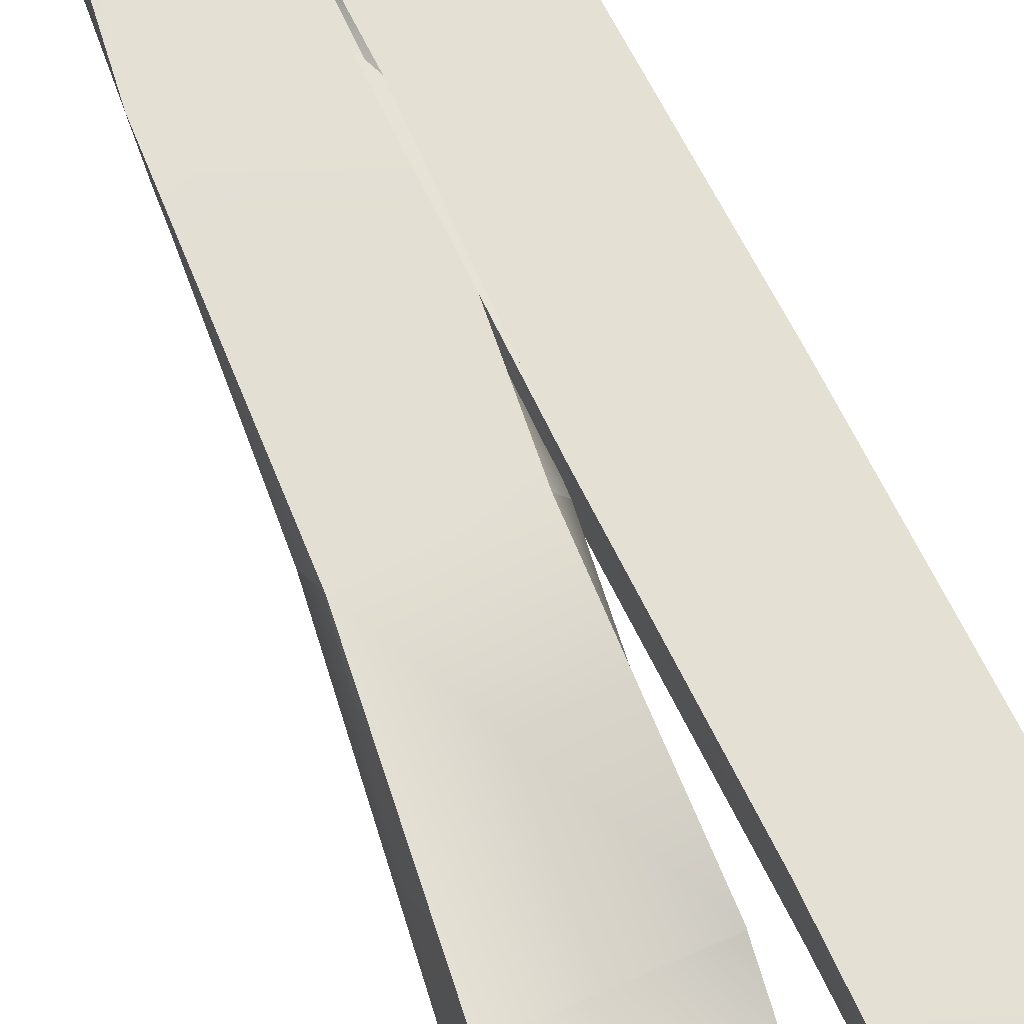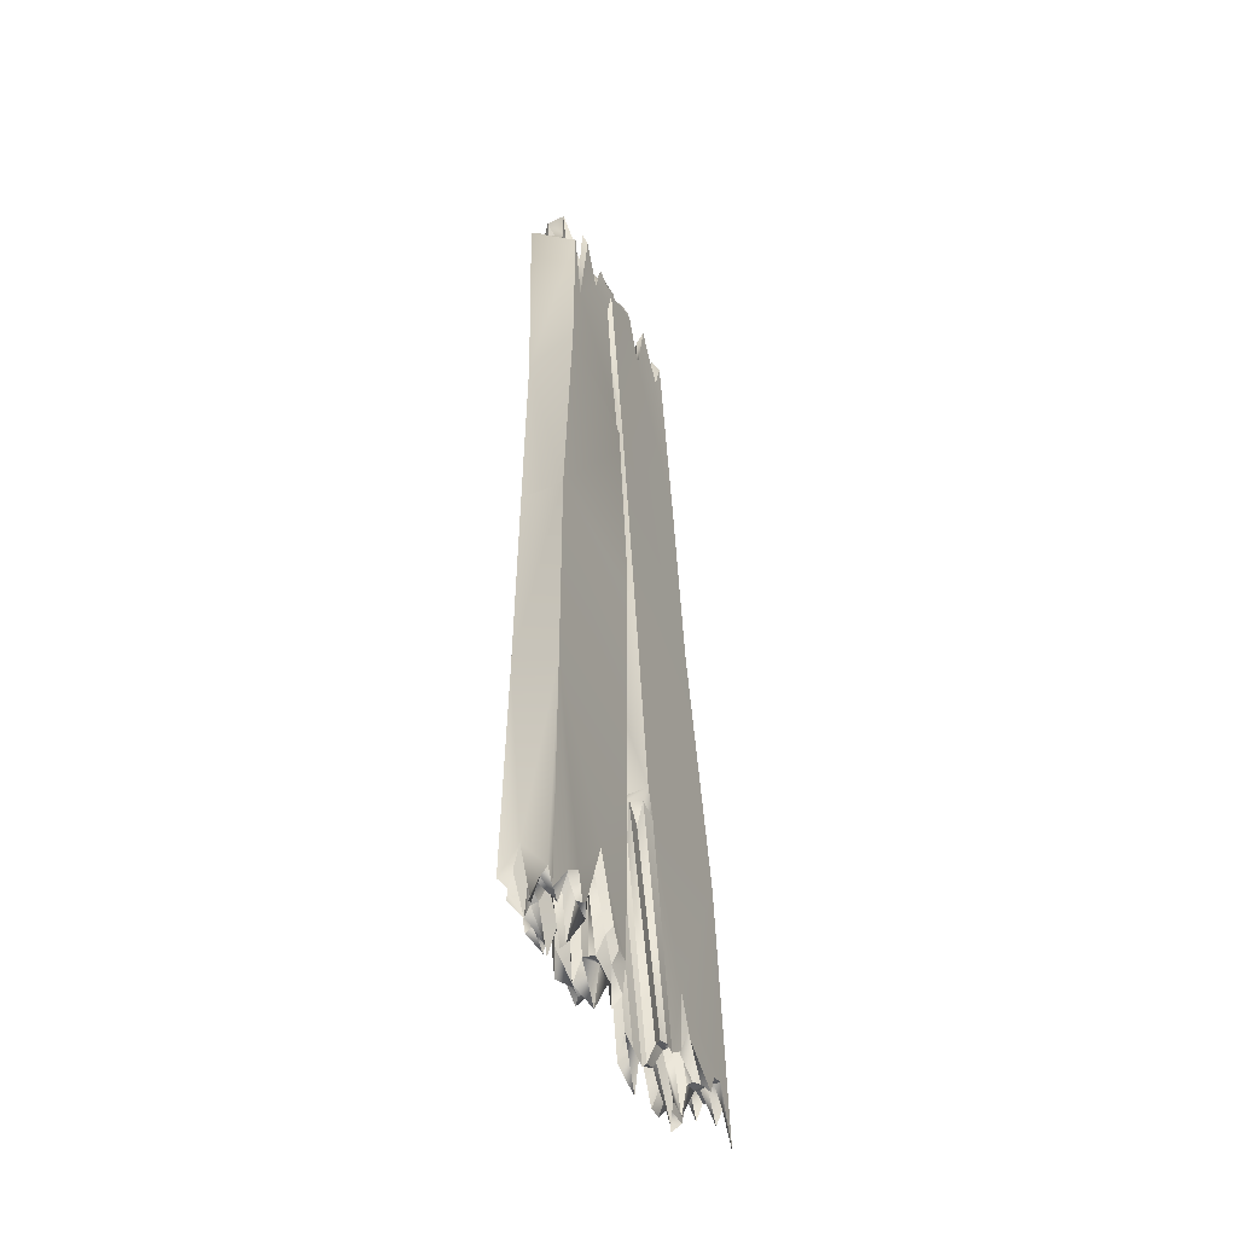
<metadata>
{"format":"obj","ext":"obj","renderer":"f3d","projection":"perspective","resolution":1024,"background":"white","views":[{"elev":65.8,"azim":154.1,"up":"+Y"},{"elev":-51.2,"azim":-65.9,"up":"+Z"}]}
</metadata>
<code>
o Cube.001
v -1.111 -0.2209 3.778
v -1.19 -0.2152 3.468
v -1.34 -0.2202 3.655
v -1.45 -0.2167 3.884
v -1.568 -0.2128 3.238
v -1.753 -0.2225 3.669
v -1.869 -0.2223 3.619
v -1.968 -0.2245 3.572
v -2.131 -0.224 3.453
v -1.912 -0.2239 1.775
v -1.722 -0.2278 0.000445
v -1.502 -0.2223 -1.863
v -1.445 -0.2259 -2.104
v -1.175 -0.2128 -3.862
v -1.042 -0.2213 -3.747
v -1.021 -0.2214 -3.253
v -0.8946 -0.22 -3.547
v -0.595 -0.2271 -3.732
v -0.5237 -0.223 -3.56
v -0.4146 -0.2232 -3.516
v -0.2546 -0.22 -3.94
v -0.4114 -0.2267 -1.836
v -0.7645 -0.2275 0.3177
v -0.9104 -0.2224 1.946
v -1.174 0.1412 3.894
v -0.89 0.154 2.077
v -0.7377 0.1329 -0.06886
v -0.4822 0.1472 -1.851
v -0.3238 0.1576 -3.725
v -0.3984 0.1534 -3.514
v -0.5503 0.1458 -3.769
v -0.681 0.1375 -3.804
v -0.801 0.1501 -3.478
v -0.9785 0.144 -3.251
v -1.052 0.145 -3.713
v -1.189 0.1407 -3.831
v -1.53 0.1366 -1.887
v -1.531 0.1458 -1.879
v -1.653 0.1607 -0.07385
v -1.923 0.1586 1.978
v -2.095 0.1478 3.26
v -1.97 0.1357 3.691
v -1.875 0.1403 3.444
v -1.693 0.1552 3.528
v -1.576 0.1457 3.291
v -1.496 0.1457 3.666
v -1.347 0.1499 3.844
v -1.222 0.1518 3.5
v -0.2788 -0.1757 -3.617
v -0.2739 -0.1283 -3.734
v -0.2069 -0.07984 -3.515
v -0.2712 -0.04394 -3.517
v -0.269 0.006863 -3.645
v -0.2521 0.05287 -3.315
v -0.2767 0.1019 -3.634
v -0.7082 -0.02953 0.1412
v -1.164 0.1014 -3.583
v -1.498 0.09817 -1.924
v -2.122 -0.1671 3.153
v -2.127 -0.1282 3.069
v -2.075 -0.08059 3.347
v -2.064 -0.03961 2.904
v -2.023 0.01114 3.403
v -2.08 0.04393 3.058
v -2.123 0.09977 3.065
v -1.744 -0.02578 -0.05386
v -2.042 -0.1817 3.532
v -1.996 0.009395 3.663
v -2.056 -0.04115 3.612
v -1.416 0.01309 3.845
v -1.594 0.02071 3.375
v -1.584 -0.03775 3.305
v -1.506 -0.04201 3.572
v -1.497 -0.1749 3.695
v -1.545 -0.1863 3.136
v -1.486 -0.08918 3.448
v -1.527 -0.07457 3.514
v -1.518 -0.1272 3.031
v -1.442 -0.1318 3.677
v -1.214 -0.08032 3.642
v -1.381 -0.07296 3.49
v -1.38 -0.1277 3.692
v -1.22 -0.1311 3.818
v -1.263 -0.1741 3.37
v -1.373 -0.1763 3.67
v -1.531 0.1146 3.834
v -1.583 0.1014 3.3
v -1.56 0.04924 3.275
v -1.548 0.05639 3.766
v -1.272 0.1012 3.506
v -1.39 0.09251 3.608
v -1.373 0.0562 3.715
v -1.225 0.0549 3.502
v -1.228 0.008547 3.766
v -1.377 0.003102 3.533
v -1.384 -0.03198 3.757
v -1.188 -0.0337 3.306
v -2.036 0.1064 3.607
v -1.947 0.06804 3.755
v -1.745 0.1031 3.543
v -1.848 0.08955 3.675
v -1.936 0.06399 3.559
v -1.701 0.05278 3.676
v -1.72 0.009648 3.74
v -1.813 0.01247 3.545
v -1.943 -0.05007 3.742
v -1.69 -0.03223 3.654
v -2.004 -0.09649 3.448
v -2.048 -0.1317 3.77
v -1.715 -0.08973 3.816
v -1.848 -0.08659 3.845
v -1.889 -0.1251 3.64
v -1.749 -0.1314 3.74
v -1.709 -0.1769 3.881
v -1.865 -0.1711 3.784
v -1.138 0.05136 3.876
v -1.093 -0.004052 3.605
v -1.124 -0.03878 3.801
v -1.124 0.1017 3.738
v -1.166 -0.1265 3.814
v -1.172 -0.1768 3.851
v -1.129 -0.08847 3.692
v -1.114 -0.08048 -3.699
v -1.503 -0.08245 -1.922
v -1.427 -0.03531 -2.205
v -1.149 -0.03438 -3.863
v -0.6549 -0.09174 -3.674
v -0.7566 -0.08185 -3.236
v -0.7755 -0.03574 -3.277
v -0.6401 -0.04346 -3.901
v -0.6406 0.1021 -3.632
v -0.8182 0.09965 -3.445
v -0.6426 0.00782 -3.743
v -0.8244 0.00645 -3.435
v -0.7595 0.06241 -3.542
v -0.572 0.05562 -3.886
v -0.409 0.01575 -3.3
v -0.4965 -0.00196 -3.516
v -0.5431 0.05622 -3.703
v -0.4542 0.05468 -3.416
v -0.4784 0.1078 -3.655
v -0.5862 0.09518 -3.701
v -0.6355 -0.1787 -3.686
v -0.8016 -0.1773 -3.371
v -0.8364 -0.1236 -3.574
v -0.656 -0.1308 -3.663
v -0.4138 -0.1791 -3.515
v -0.5134 -0.1755 -3.584
v -0.4719 -0.1331 -3.562
v -0.4072 -0.1295 -3.508
v -0.4117 -0.08364 -3.53
v -0.5175 -0.08784 -3.617
v -0.5174 -0.05431 -3.598
v -0.438 -0.03305 -3.476
v -1.163 -0.176 -3.768
v -1.45 -0.1618 -1.924
v -1.488 -0.1319 -2.181
v -1.162 -0.1311 -3.726
v -0.8953 -0.1734 -3.061
v -1.038 -0.1839 -3.62
v -1.054 -0.1313 -3.707
v -1.034 -0.1306 -3.257
v -0.9909 -0.08429 -3.056
v -1.006 -0.08553 -3.664
v -1.048 -0.02953 -3.815
v -0.9558 -0.03109 -3.155
v -1.144 -0.002101 -3.874
v -1.498 0.009222 -1.876
v -1.488 0.05638 -1.866
v -1.15 0.05403 -3.712
v -0.9653 0.02051 -3.395
v -1.121 0.01007 -3.655
v -1.027 0.0512 -3.547
v -0.9605 0.05727 -3.203
v -1.013 0.1001 -3.481
v -1.022 0.1016 -3.975
v -1.76 -0.1771 1.8
v -1.872 -0.1886 3.399
v -2.015 -0.1867 3.699
v -2.168 -0.1899 3.609
v -2.252 -0.1841 3.696
v -2.34 -0.1784 3.333
v -2.525 -0.1845 3.71
v -2.633 -0.1834 2.75
v -2.742 -0.1798 3.428
v -2.76 -0.1915 1.945
v -2.808 -0.173 -0.03328
v -2.806 -0.1839 -1.929
v -2.806 -0.1892 -3.93
v -2.625 -0.1959 -3.637
v -2.468 -0.1871 -3.485
v -2.398 -0.1832 -3.69
v -2.336 -0.1754 -3.632
v -2.165 -0.1885 -3.026
v -1.976 -0.1895 -3.509
v -1.883 -0.1806 -3.62
v -1.779 -0.1797 -3.627
v -1.756 -0.1835 -1.925
v -1.754 -0.1848 0.00101
v -1.798 -0.1978 1.728
v -1.839 0.179 1.778
v -1.777 0.1827 1.951
v -1.75 0.1844 -0.000401
v -1.752 0.1797 -1.789
v -1.701 0.1835 -3.782
v -1.89 0.1861 -3.666
v -1.99 0.1835 -3.803
v -2.134 0.1853 -3.176
v -2.27 0.1783 -3.729
v -2.39 0.184 -3.78
v -2.486 0.1973 -3.478
v -2.595 0.1933 -3.592
v -2.772 0.1848 -3.682
v -2.748 0.1832 -1.747
v -2.756 0.1758 0.04268
v -2.736 0.1823 1.748
v -2.834 0.1813 3.658
v -2.642 0.1851 2.978
v -2.498 0.1675 3.635
v -2.403 0.1844 3.494
v -2.265 0.185 3.717
v -2.115 0.1763 3.568
v -2.021 0.1961 3.434
v -1.837 0.1945 3.973
v -1.759 -0.1476 -3.857
v -1.785 -0.08736 -3.962
v -1.745 -0.04766 -3.719
v -1.697 -0.01279 -3.628
v -1.75 0.04547 -3.722
v -1.755 0.09571 -3.754
v -1.754 0.1433 -3.759
v -1.757 -0.001839 0.0094
v -2.727 0.1377 -3.84
v -2.725 0.1342 -3.739
v -2.72 -0.1456 3.493
v -2.807 -0.09553 3.777
v -2.751 -0.04643 3.798
v -2.743 -0.004461 3.784
v -2.824 0.03927 3.728
v -2.762 0.0914 3.691
v -2.717 0.1399 3.732
v -2.769 0.000443 0.001207
v -2.598 -0.1333 2.847
v -2.612 0.04194 2.587
v -2.615 -0.001793 2.966
v -2.142 0.04961 3.705
v -2.25 0.04497 3.86
v -2.239 -0.006116 3.507
v -2.148 -0.00048 3.451
v -2.16 -0.1429 3.786
v -2.2 -0.1253 3.721
v -2.141 -0.04763 3.707
v -2.236 -0.06033 3.874
v -2.323 -0.0928 3.687
v -2.129 -0.09316 3.692
v -1.861 -0.05045 3.69
v -1.927 -0.05224 3.703
v -2.07 -0.09895 3.829
v -1.963 -0.0874 3.878
v -1.965 -0.1366 3.524
v -2.004 -0.1394 3.69
v -2.123 0.1409 3.719
v -2.324 0.1495 3.752
v -2.274 0.08911 3.667
v -2.137 0.09287 3.719
v -1.869 0.1434 3.769
v -2.077 0.1477 3.532
v -2 0.09148 3.693
v -1.886 0.0887 3.745
v -1.877 0.04706 3.724
v -2.062 0.04885 3.614
v -2.041 -0.001863 3.828
v -1.958 0.00792 3.553
v -2.68 0.1415 2.781
v -2.668 0.09396 2.881
v -2.385 0.1386 3.454
v -2.459 0.141 3.63
v -2.506 0.09928 3.548
v -2.404 0.07951 3.497
v -2.381 0.0489 3.6
v -2.489 0.05563 3.51
v -2.483 0.0135 3.818
v -2.395 0.000129 3.508
v -2.648 -0.0443 2.798
v -2.618 -0.09689 2.618
v -2.377 -0.03889 3.298
v -2.533 -0.04667 3.711
v -2.454 -0.09665 3.614
v -2.391 -0.09304 3.439
v -2.401 -0.1373 3.47
v -2.535 -0.1394 3.886
v -1.778 0.08617 1.632
v -1.772 0.05193 1.822
v -1.747 0.002299 1.736
v -1.771 0.1366 1.834
v -1.762 -0.09078 1.723
v -1.708 -0.1414 1.618
v -1.769 -0.04172 1.706
v -2.664 -0.05997 -3.57
v -2.806 -0.04282 -3.979
v -2.706 -0.008017 -3.887
v -2.642 -9.8e-05 -3.661
v -2.063 -0.05543 -3.198
v -2.27 -0.05043 -3.791
v -2.29 -0.009796 -3.685
v -2.062 0.003407 -3.11
v -2.154 0.1369 -3.279
v -2.262 0.1273 -3.853
v -2.134 0.04663 -3.164
v -2.257 0.05708 -3.716
v -2.28 0.0938 -3.719
v -2.146 0.09946 -3.181
v -1.842 0.05433 -3.689
v -2.015 0.05661 -3.909
v -2.01 0.09163 -3.423
v -1.921 0.09258 -3.692
v -1.826 0.1359 -3.75
v -2.087 0.1394 -3.649
v -2.184 -0.1353 -3.115
v -2.269 -0.1418 -3.69
v -2.311 -0.09211 -3.586
v -2.167 -0.08872 -3.144
v -1.898 -0.1397 -3.734
v -1.988 -0.1412 -3.567
v -2.016 -0.09195 -3.741
v -1.817 -0.1021 -3.809
v -1.856 -0.04353 -3.655
v -2.019 -0.04772 -3.732
v -2.001 0.003953 -3.706
v -1.847 -0.006808 -3.984
v -2.629 -0.1346 -3.877
v -2.775 -0.1418 -3.715
v -2.778 -0.09502 -3.783
v -2.671 -0.0877 -3.534
v -2.405 -0.1408 -3.659
v -2.572 -0.1492 -3.548
v -2.516 -0.1 -3.583
v -2.4 -0.08543 -3.973
v -2.385 -0.0386 -3.977
v -2.512 -0.04772 -3.691
v -2.461 0.008172 -3.524
v -2.342 0.000514 -3.744
v -2.645 0.0466 -3.645
v -2.772 0.04488 -3.455
v -2.756 0.0906 -3.642
v -2.609 0.08192 -3.89
v -2.365 0.05153 -3.992
v -2.512 0.04257 -3.693
v -2.515 0.09241 -3.702
v -2.332 0.08134 -3.864
v -2.389 0.1379 -3.737
v -2.502 0.1402 -3.759
f 13 14 16
f 34 36 37
f 22 54 28
f 57 37 36
f 10 62 40
f 67 9 8
f 63 69 68
f 71 73 70
f 74 5 4
f 76 78 79
f 80 82 83
f 84 3 2
f 87 89 86
f 91 93 90
f 94 96 97
f 98 64 99
f 100 102 103
f 104 106 107
f 61 109 108
f 111 113 110
f 115 6 114
f 113 115 114
f 113 75 78
f 114 5 75
f 107 111 110
f 107 77 72
f 77 113 78
f 69 61 108
f 106 108 111
f 111 109 112
f 103 105 104
f 103 71 88
f 71 107 72
f 43 100 44
f 44 87 45
f 100 88 87
f 41 98 42
f 43 98 101
f 101 99 102
f 93 95 94
f 116 94 117
f 117 97 118
f 48 91 90
f 25 90 119
f 119 93 116
f 46 87 86
f 47 86 91
f 91 89 92
f 83 85 84
f 120 84 121
f 121 2 1
f 97 81 80
f 118 80 122
f 122 83 120
f 73 77 76
f 73 81 96
f 81 79 82
f 79 75 74
f 79 85 82
f 85 4 3
f 89 71 70
f 92 70 95
f 95 73 96
f 99 63 68
f 102 68 105
f 68 106 105
f 60 67 109
f 112 67 115
f 115 8 7
f 123 125 126
f 127 129 130
f 131 33 32
f 133 135 136
f 138 140 137
f 141 31 30
f 144 146 143
f 147 149 150
f 151 153 154
f 155 157 158
f 160 162 159
f 164 166 163
f 168 170 167
f 171 173 174
f 175 35 34
f 173 175 174
f 174 132 135
f 132 34 33
f 166 172 171
f 129 171 134
f 134 174 135
f 125 167 126
f 165 167 172
f 172 170 173
f 162 164 163
f 162 128 145
f 128 166 129
f 16 160 159
f 16 144 17
f 144 162 145
f 13 155 14
f 15 155 160
f 160 158 161
f 149 151 150
f 50 151 51
f 151 52 51
f 19 147 20
f 20 49 21
f 49 150 50
f 17 143 18
f 18 148 19
f 148 146 149
f 139 141 140
f 140 55 54
f 55 30 29
f 154 138 137
f 52 137 53
f 53 140 54
f 130 134 133
f 153 133 138
f 133 139 138
f 135 131 136
f 136 142 139
f 142 32 31
f 146 128 127
f 146 152 149
f 152 130 153
f 157 123 158
f 161 123 164
f 123 165 164
f 169 57 170
f 173 57 176
f 176 36 35
f 26 117 24
f 168 124 12
f 194 198 188
f 211 213 214
f 198 228 204
f 234 212 233
f 216 215 242
f 243 185 184
f 239 245 244
f 246 248 249
f 251 180 250
f 252 254 255
f 257 259 256
f 260 179 178
f 262 264 265
f 266 268 269
f 270 272 273
f 241 275 274
f 277 279 276
f 280 282 283
f 284 236 285
f 287 289 286
f 290 183 182
f 288 290 289
f 254 290 251
f 251 182 181
f 283 287 286
f 248 286 253
f 286 254 253
f 245 237 284
f 245 287 282
f 284 288 287
f 279 281 280
f 264 280 247
f 280 248 247
f 220 277 276
f 221 276 263
f 276 264 263
f 218 241 274
f 218 277 219
f 277 275 278
f 268 270 269
f 269 293 292
f 293 273 294
f 224 267 266
f 201 266 295
f 295 269 292
f 221 262 222
f 222 267 223
f 262 268 267
f 259 261 260
f 296 260 297
f 297 178 177
f 273 257 256
f 294 256 298
f 256 296 298
f 248 252 249
f 272 252 257
f 257 255 258
f 255 251 250
f 258 250 261
f 250 179 261
f 265 247 246
f 265 271 268
f 271 249 272
f 275 239 244
f 275 281 278
f 281 245 282
f 285 235 243
f 288 243 291
f 243 183 291
f 299 301 302
f 303 305 306
f 307 209 208
f 310 312 309
f 314 316 313
f 317 207 206
f 319 321 322
f 323 325 326
f 327 329 330
f 331 333 334
f 335 337 338
f 340 342 339
f 343 345 346
f 348 350 347
f 351 211 210
f 350 352 351
f 311 351 308
f 308 210 209
f 342 348 347
f 342 310 305
f 310 350 311
f 302 344 343
f 341 343 348
f 343 349 348
f 338 340 339
f 338 304 321
f 304 342 305
f 191 335 192
f 193 335 320
f 320 338 321
f 190 332 331
f 190 336 191
f 336 334 337
f 325 327 326
f 326 227 226
f 227 330 228
f 196 324 323
f 197 323 225
f 225 326 226
f 193 319 194
f 195 319 324
f 324 322 325
f 316 318 317
f 230 317 231
f 231 206 205
f 330 314 313
f 330 229 228
f 313 230 229
f 305 309 306
f 329 309 314
f 309 315 314
f 311 307 312
f 315 307 318
f 318 208 207
f 321 303 322
f 325 303 328
f 303 329 328
f 333 299 334
f 337 299 340
f 340 302 341
f 346 234 233
f 349 233 352
f 352 212 211
f 292 298 297
f 188 214 344
f 24 1 2
f 3 4 5
f 24 2 5
f 2 3 5
f 21 22 20
f 22 23 11
f 20 22 16
f 23 24 10
f 5 6 7
f 24 5 10
f 13 22 12
f 17 18 19
f 19 20 16
f 22 13 16
f 5 7 8
f 10 5 9
f 8 9 5
f 10 11 23
f 11 12 22
f 16 17 19
f 14 15 16
f 48 25 26
f 27 28 38
f 28 29 30
f 48 26 45
f 26 27 39
f 46 47 48
f 43 44 45
f 45 46 48
f 26 39 40
f 28 30 34
f 37 28 34
f 30 31 33
f 31 32 33
f 28 37 38
f 39 27 38
f 34 35 36
f 30 33 34
f 43 45 41
f 26 40 45
f 41 42 43
f 40 41 45
f 56 23 22
f 22 21 49
f 49 50 51
f 52 53 54
f 22 49 51
f 51 52 54
f 54 55 29
f 28 27 22
f 27 56 22
f 54 29 28
f 22 51 54
f 57 58 37
f 66 11 10
f 10 9 59
f 60 61 62
f 10 59 60
f 39 66 10
f 41 40 65
f 40 39 10
f 65 40 62
f 65 62 64
f 10 60 62
f 62 63 64
f 67 59 9
f 63 62 69
f 71 72 73
f 74 75 5
f 76 77 78
f 80 81 82
f 84 85 3
f 87 88 89
f 91 92 93
f 94 95 96
f 98 65 64
f 100 101 102
f 104 105 106
f 61 60 109
f 111 112 113
f 115 7 6
f 113 112 115
f 113 114 75
f 114 6 5
f 107 106 111
f 107 110 77
f 77 110 113
f 69 62 61
f 106 69 108
f 111 108 109
f 103 102 105
f 103 104 71
f 71 104 107
f 43 101 100
f 44 100 87
f 100 103 88
f 41 65 98
f 43 42 98
f 101 98 99
f 93 92 95
f 116 93 94
f 117 94 97
f 48 47 91
f 25 48 90
f 119 90 93
f 46 45 87
f 47 46 86
f 91 86 89
f 83 82 85
f 120 83 84
f 121 84 2
f 97 96 81
f 118 97 80
f 122 80 83
f 73 72 77
f 73 76 81
f 81 76 79
f 79 78 75
f 79 74 85
f 85 74 4
f 89 88 71
f 92 89 70
f 95 70 73
f 99 64 63
f 102 99 68
f 68 69 106
f 60 59 67
f 112 109 67
f 115 67 8
f 123 124 125
f 127 128 129
f 131 132 33
f 133 134 135
f 138 139 140
f 141 142 31
f 144 145 146
f 147 148 149
f 151 152 153
f 155 156 157
f 160 161 162
f 164 165 166
f 168 169 170
f 171 172 173
f 175 176 35
f 173 176 175
f 174 175 132
f 132 175 34
f 166 165 172
f 129 166 171
f 134 171 174
f 125 168 167
f 165 126 167
f 172 167 170
f 162 161 164
f 162 163 128
f 128 163 166
f 16 15 160
f 16 159 144
f 144 159 162
f 13 156 155
f 15 14 155
f 160 155 158
f 149 152 151
f 50 150 151
f 151 154 52
f 19 148 147
f 20 147 49
f 49 147 150
f 17 144 143
f 18 143 148
f 148 143 146
f 139 142 141
f 140 141 55
f 55 141 30
f 154 153 138
f 52 154 137
f 53 137 140
f 130 129 134
f 153 130 133
f 133 136 139
f 135 132 131
f 136 131 142
f 142 131 32
f 146 145 128
f 146 127 152
f 152 127 130
f 157 124 123
f 161 158 123
f 123 126 165
f 169 58 57
f 173 170 57
f 176 57 36
f 121 1 120
f 1 24 117
f 122 1 117
f 24 23 26
f 23 56 26
f 56 27 26
f 26 25 119
f 119 116 117
f 117 118 122
f 122 120 1
f 26 119 117
f 156 13 12
f 12 11 66
f 66 39 12
f 39 38 169
f 37 58 169
f 39 169 12
f 38 37 169
f 156 12 124
f 168 12 169
f 124 157 156
f 168 125 124
f 200 177 186
f 177 178 184
f 178 179 180
f 180 181 182
f 182 183 184
f 184 185 186
f 186 187 200
f 187 188 198
f 200 187 199
f 188 189 190
f 191 192 193
f 188 190 191
f 184 186 177
f 180 182 178
f 182 184 178
f 198 199 187
f 196 197 195
f 197 198 194
f 194 195 197
f 191 193 194
f 188 191 194
f 201 202 203
f 204 205 208
f 205 206 208
f 201 203 215
f 203 204 214
f 201 215 216
f 223 224 201
f 221 222 220
f 222 223 220
f 218 219 220
f 223 201 218
f 223 218 220
f 206 207 208
f 208 209 211
f 209 210 211
f 218 201 216
f 216 217 218
f 204 208 214
f 211 212 213
f 208 211 214
f 215 203 214
f 232 199 204
f 199 198 204
f 198 197 228
f 197 225 227
f 228 197 227
f 225 226 227
f 228 229 231
f 229 230 231
f 204 203 232
f 231 205 228
f 205 204 228
f 234 213 212
f 242 187 216
f 187 186 216
f 186 185 216
f 185 235 217
f 216 185 217
f 235 236 239
f 236 237 238
f 239 236 238
f 240 241 217
f 240 217 235
f 235 239 240
f 243 235 185
f 239 238 245
f 246 247 248
f 251 181 180
f 252 253 254
f 257 258 259
f 260 261 179
f 262 263 264
f 266 267 268
f 270 271 272
f 241 240 275
f 277 278 279
f 280 281 282
f 284 237 236
f 287 288 289
f 290 291 183
f 288 291 290
f 254 289 290
f 251 290 182
f 283 282 287
f 248 283 286
f 286 289 254
f 245 238 237
f 245 284 287
f 284 285 288
f 279 278 281
f 264 279 280
f 280 283 248
f 220 219 277
f 221 220 276
f 276 279 264
f 218 217 241
f 218 274 277
f 277 274 275
f 268 271 270
f 269 270 293
f 293 270 273
f 224 223 267
f 201 224 266
f 295 266 269
f 221 263 262
f 222 262 267
f 262 265 268
f 259 258 261
f 296 259 260
f 297 260 178
f 273 272 257
f 294 273 256
f 256 259 296
f 248 253 252
f 272 249 252
f 257 252 255
f 255 254 251
f 258 255 250
f 250 180 179
f 265 264 247
f 265 246 271
f 271 246 249
f 275 240 239
f 275 244 281
f 281 244 245
f 285 236 235
f 288 285 243
f 243 184 183
f 299 300 301
f 303 304 305
f 307 308 209
f 310 311 312
f 314 315 316
f 317 318 207
f 319 320 321
f 323 324 325
f 327 328 329
f 331 332 333
f 335 336 337
f 340 341 342
f 343 344 345
f 348 349 350
f 351 352 211
f 350 349 352
f 311 350 351
f 308 351 210
f 342 341 348
f 342 347 310
f 310 347 350
f 302 301 344
f 341 302 343
f 343 346 349
f 338 337 340
f 338 339 304
f 304 339 342
f 191 336 335
f 193 192 335
f 320 335 338
f 190 189 332
f 190 331 336
f 336 331 334
f 325 328 327
f 326 327 227
f 227 327 330
f 196 195 324
f 197 196 323
f 225 323 326
f 193 320 319
f 195 194 319
f 324 319 322
f 316 315 318
f 230 316 317
f 231 317 206
f 330 329 314
f 330 313 229
f 313 316 230
f 305 310 309
f 329 306 309
f 309 312 315
f 311 308 307
f 315 312 307
f 318 307 208
f 321 304 303
f 325 322 303
f 303 306 329
f 333 300 299
f 337 334 299
f 340 299 302
f 346 345 234
f 349 346 233
f 352 233 212
f 297 177 200
f 200 199 297
f 199 232 297
f 203 202 201
f 201 295 292
f 292 293 294
f 298 296 297
f 292 294 298
f 203 201 292
f 232 203 292
f 297 232 292
f 332 189 188
f 188 187 214
f 187 242 214
f 242 215 214
f 214 213 344
f 213 234 345
f 344 213 345
f 344 301 333
f 301 300 333
f 333 332 344
f 332 188 344
l 200 202
l 12 38

</code>
